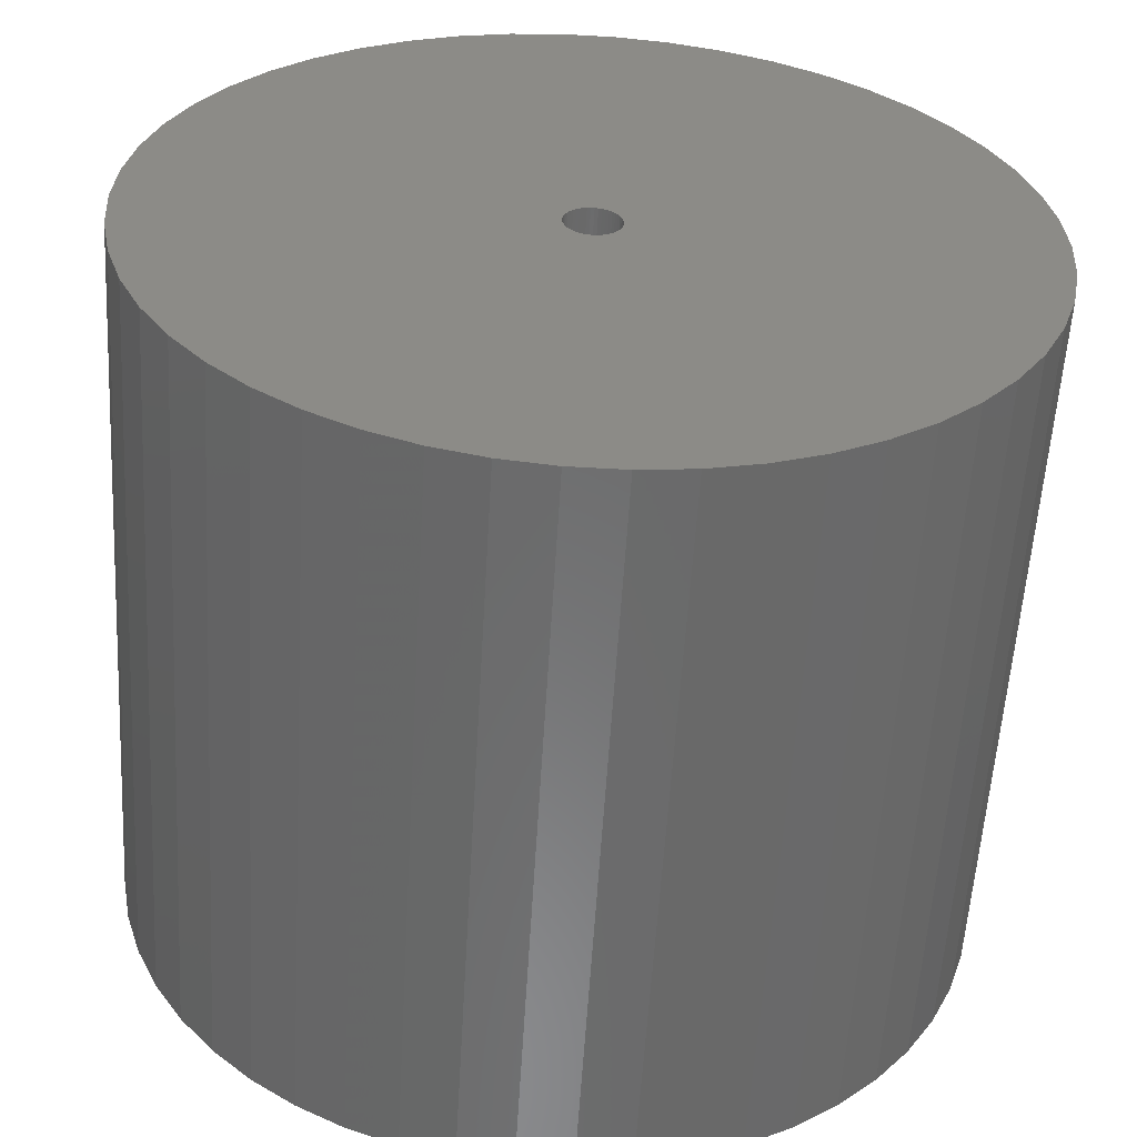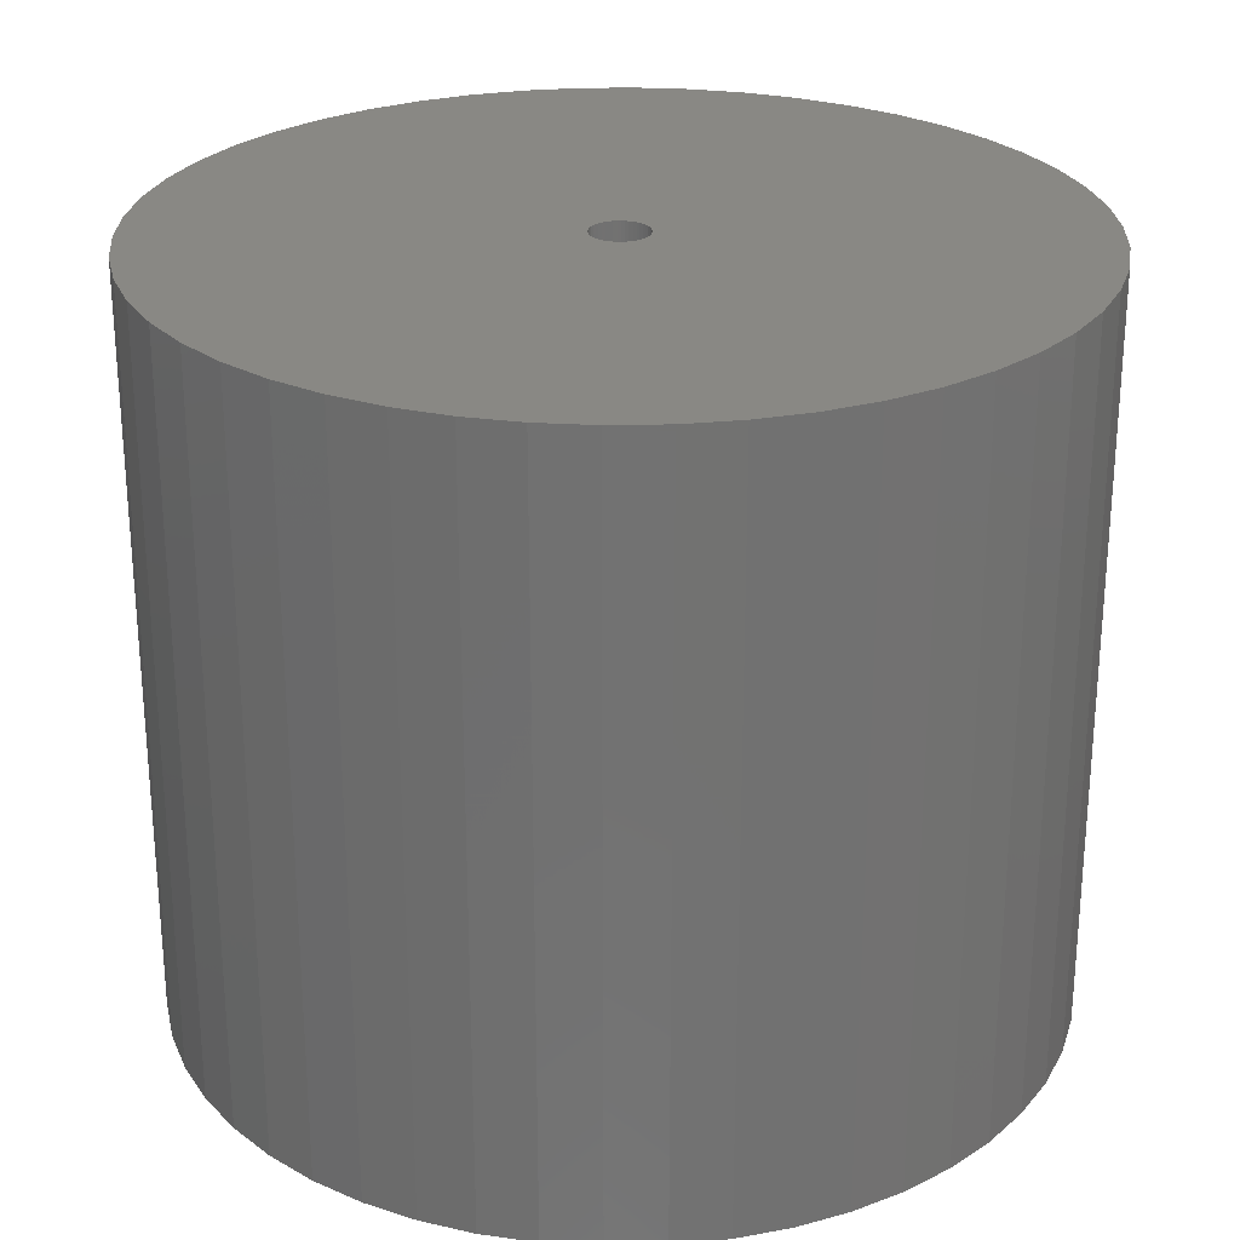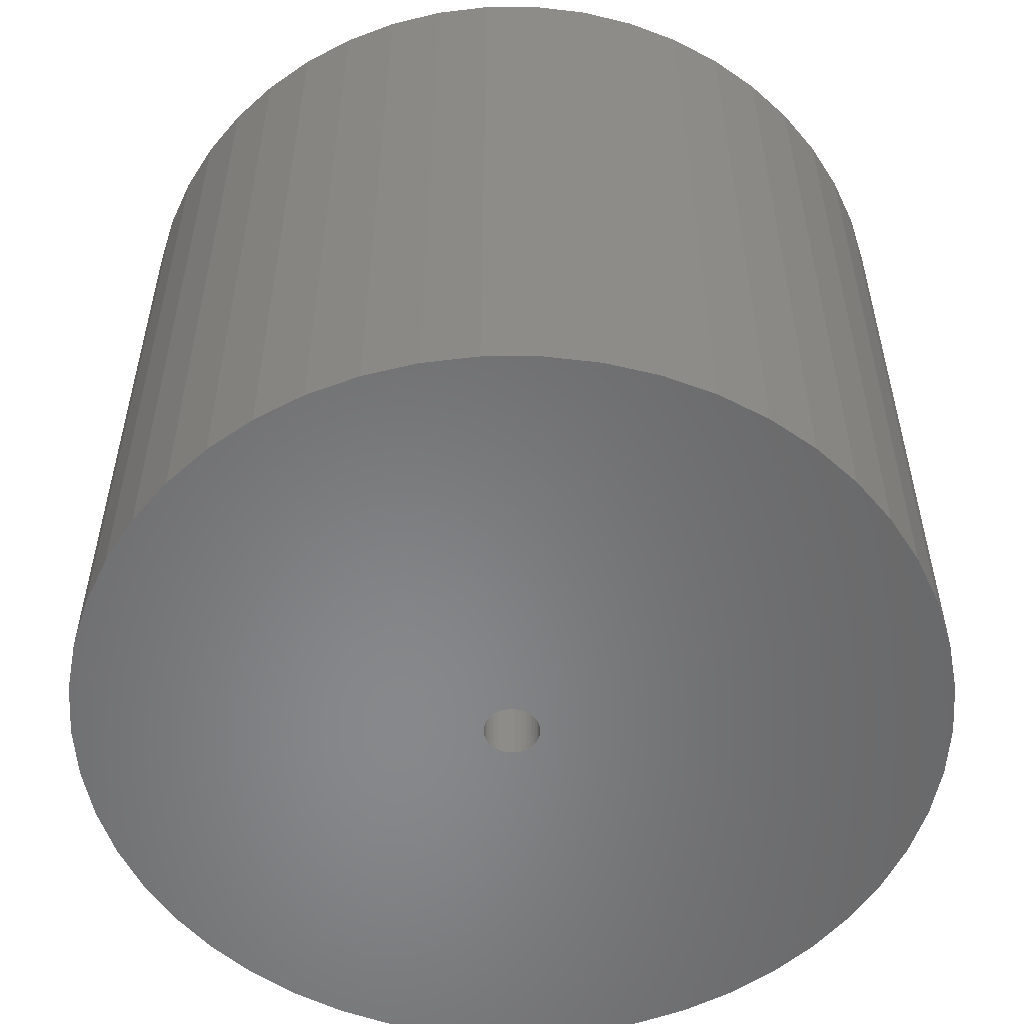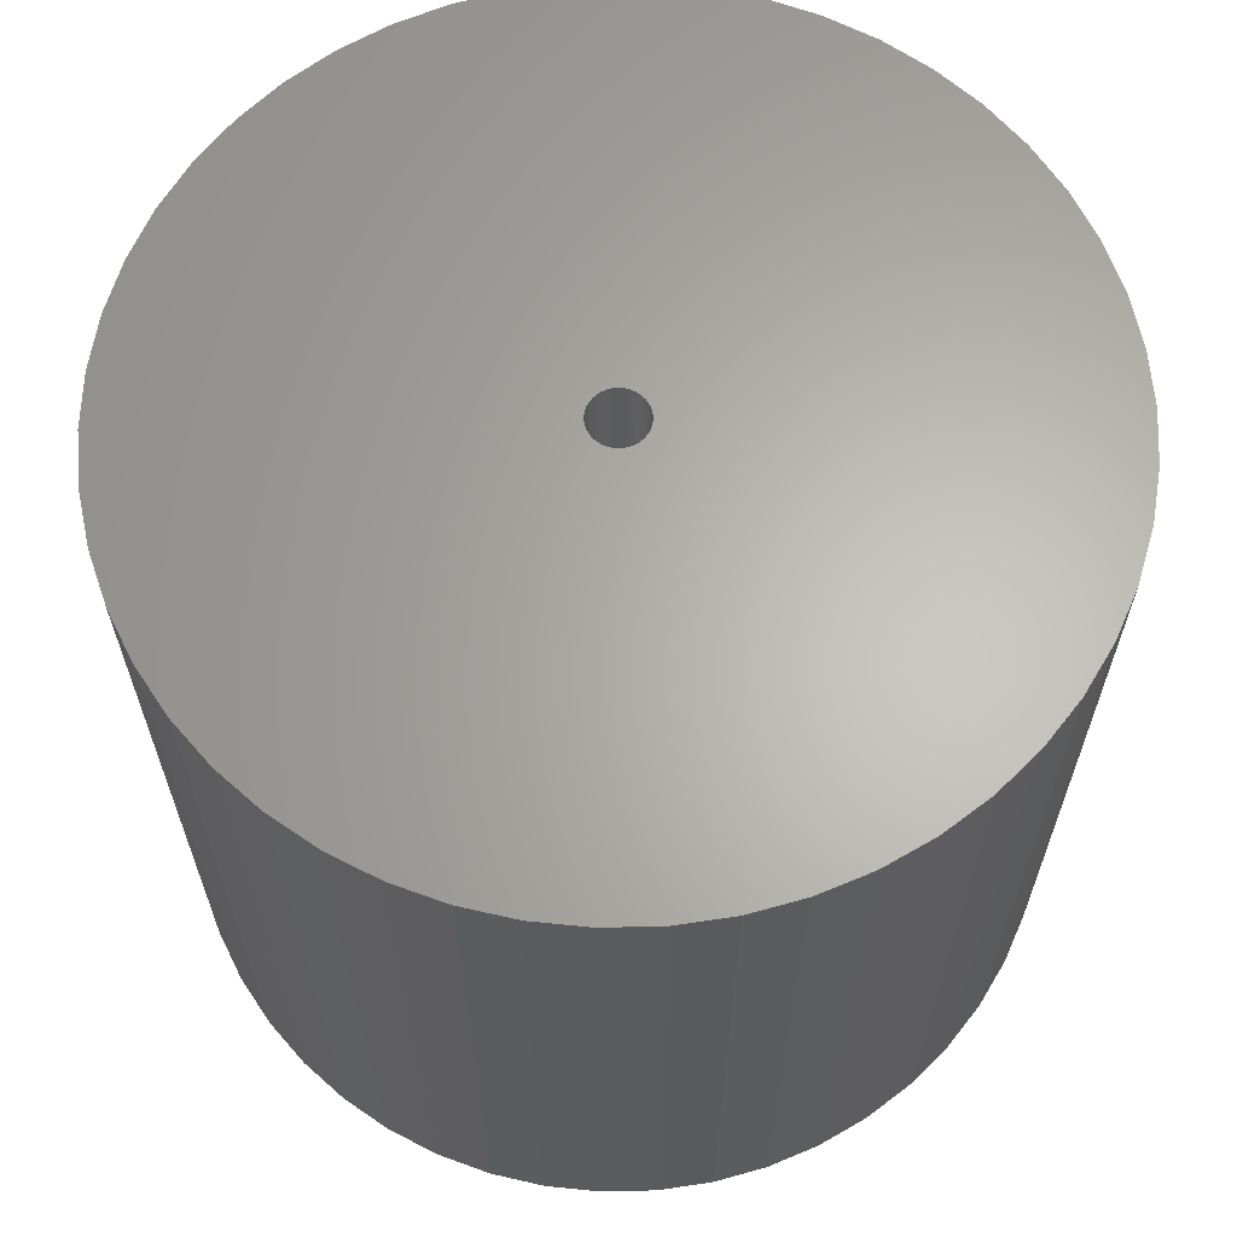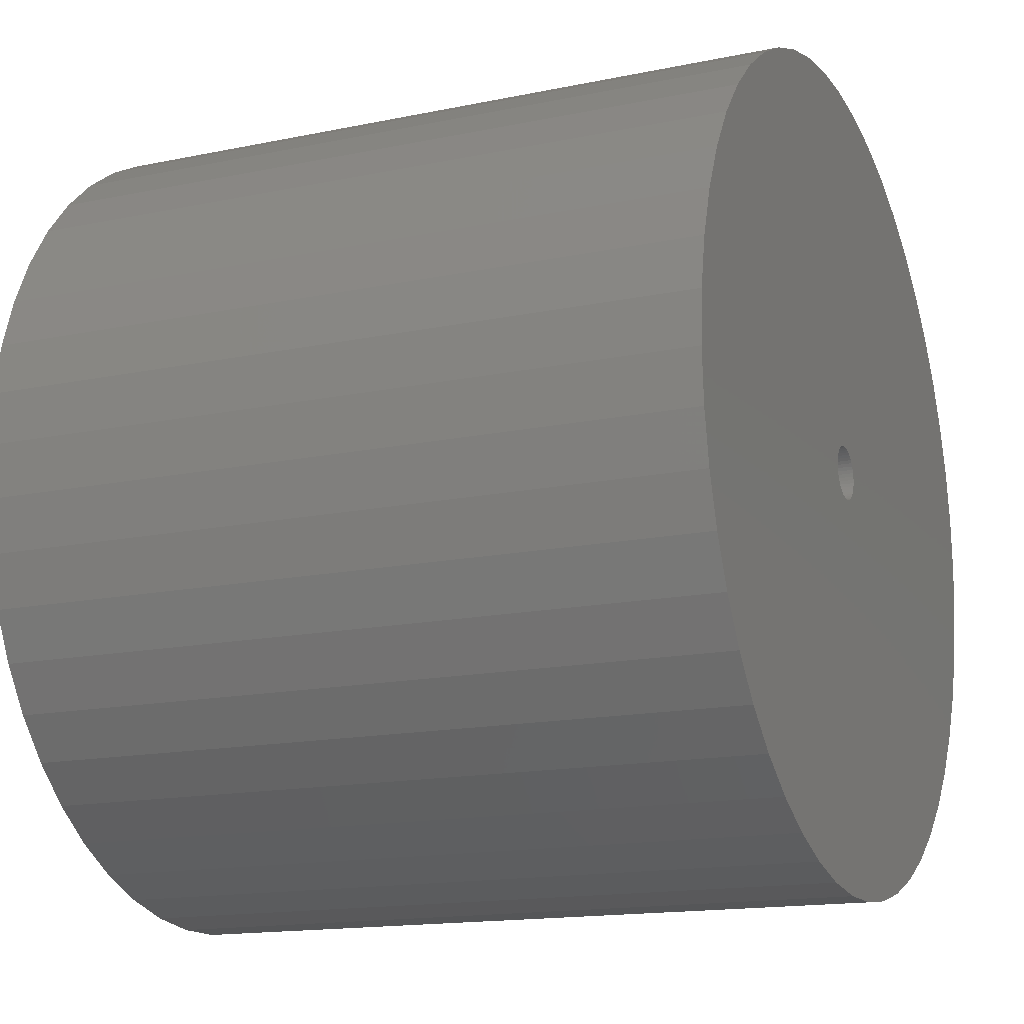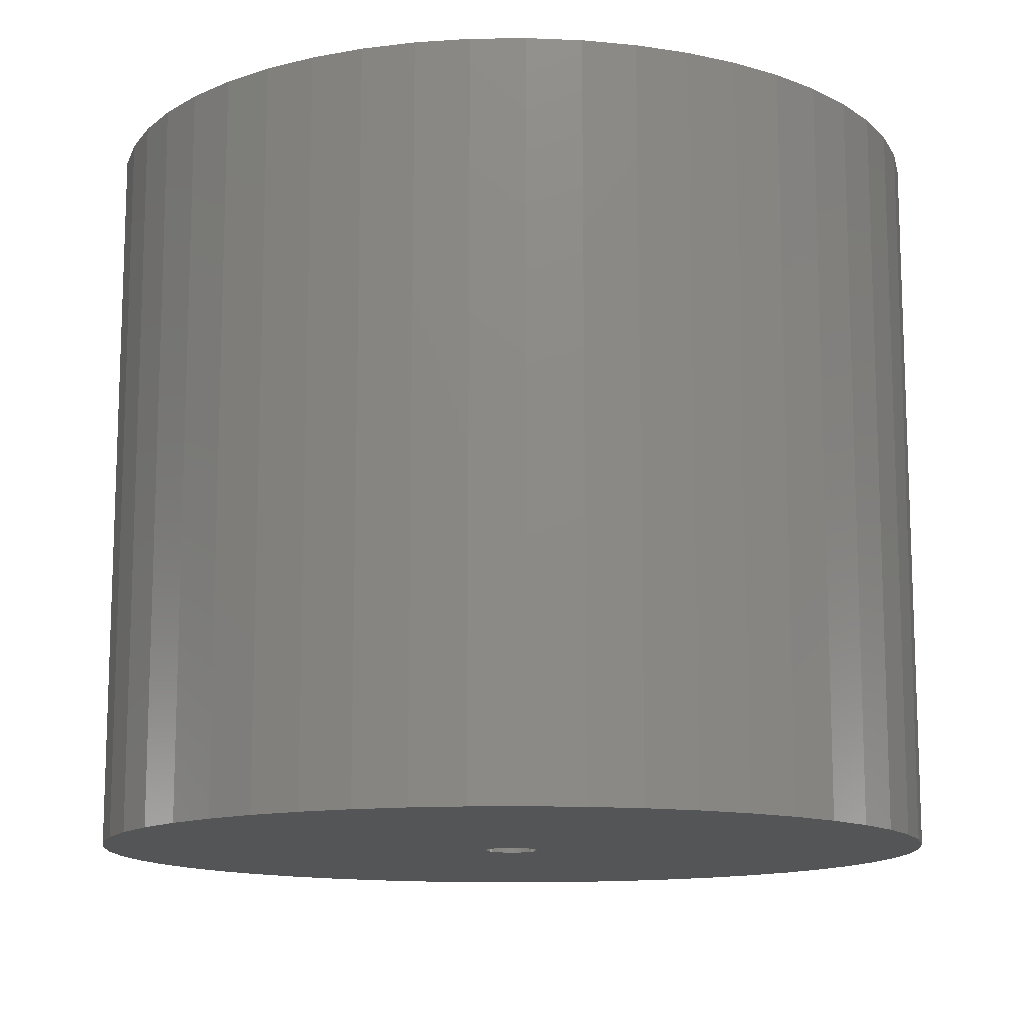
<metadata>
{"format":"stl","ext":"stl","renderer":"f3d","projection":"perspective","resolution":1024,"background":"white","views":[{"elev":-57.2,"azim":-3.4,"up":"+Y"},{"elev":26.2,"azim":-153.0,"up":"+Z"},{"elev":-54.6,"azim":86.5,"up":"+Z"},{"elev":64.3,"azim":20.2,"up":"+Z"},{"elev":-15.4,"azim":113.8,"up":"+Y"},{"elev":-12.9,"azim":-48.6,"up":"+Z"}]}
</metadata>
<code>
# stl→obj: 200 verts, 400 faces
v 21 0 18
v 20.83 2.632 -18
v 20.83 2.632 18
v 21 0 -18
v -21 0 -18
v -20.83 2.632 18
v -20.83 2.632 -18
v -21 0 18
v 1.319 20.96 -18
v -1.319 20.96 18
v 1.319 20.96 18
v -1.319 20.96 -18
v -1.319 -20.96 -18
v 1.319 -20.96 18
v -1.319 -20.96 18
v 1.319 -20.96 -18
v 15.31 14.38 -18
v 13.39 16.18 18
v 15.31 14.38 18
v 13.39 16.18 -18
v -13.39 16.18 -18
v -15.31 14.38 18
v -13.39 16.18 18
v -15.31 14.38 -18
v -6.489 19.97 -18
v -8.941 19 18
v -6.489 19.97 18
v -8.941 19 -18
v 19.53 7.731 18
v 18.4 10.12 -18
v 18.4 10.12 18
v 19.53 7.731 -18
v 20.34 5.222 -18
v 20.34 5.222 18
v 8.941 19 -18
v 6.489 19.97 18
v 8.941 19 18
v 6.489 19.97 -18
v 11.25 17.73 -18
v 11.25 17.73 18
v -19.53 7.731 -18
v -18.4 10.12 18
v -18.4 10.12 -18
v -19.53 7.731 18
v -20.34 5.222 -18
v -20.34 5.222 18
v -3.935 20.63 18
v -3.935 20.63 -18
v 3.935 -20.63 18
v 3.935 -20.63 -18
v 6.489 -19.97 -18
v 8.941 -19 18
v 6.489 -19.97 18
v 8.941 -19 -18
v 16.99 12.34 18
v 16.99 12.34 -18
v 3.935 20.63 18
v 3.935 20.63 -18
v -16.99 12.34 18
v -16.99 12.34 -18
v 1.35 0 18
v 1.339 0.1692 18
v 20.83 -2.632 18
v 1.308 0.3357 18
v 1.339 -0.1692 18
v 1.255 0.497 18
v 20.34 -5.222 18
v 1.183 0.6504 18
v 1.308 -0.3357 18
v 1.092 0.7935 18
v 19.53 -7.731 18
v 0.9841 0.9241 18
v 1.255 -0.497 18
v 0.8605 1.04 18
v 18.4 -10.12 18
v 0.7234 1.14 18
v 1.183 -0.6504 18
v 0.5748 1.222 18
v 16.99 -12.34 18
v 0.4172 1.284 18
v 1.092 -0.7935 18
v 15.31 -14.38 18
v 0.253 1.326 18
v 0.08477 1.347 18
v -0.08477 1.347 18
v -0.253 1.326 18
v -0.4172 1.284 18
v -0.5748 1.222 18
v -0.7234 1.14 18
v -11.25 17.73 18
v -0.8605 1.04 18
v -0.9841 0.9241 18
v -1.092 0.7935 18
v 0.9841 -0.9241 18
v 13.39 -16.18 18
v 0.8605 -1.04 18
v 11.25 -17.73 18
v 0.7234 -1.14 18
v 0.5748 -1.222 18
v 0.4172 -1.284 18
v 0.253 -1.326 18
v 0.08477 -1.347 18
v -0.08477 -1.347 18
v -0.253 -1.326 18
v -3.935 -20.63 18
v -0.4172 -1.284 18
v -6.489 -19.97 18
v -0.5748 -1.222 18
v -8.941 -19 18
v -0.7234 -1.14 18
v -11.25 -17.73 18
v -0.8605 -1.04 18
v -13.39 -16.18 18
v -0.9841 -0.9241 18
v -15.31 -14.38 18
v -1.092 -0.7935 18
v -16.99 -12.34 18
v -1.183 -0.6504 18
v -18.4 -10.12 18
v -1.255 -0.497 18
v -19.53 -7.731 18
v -1.308 -0.3357 18
v -20.34 -5.222 18
v -1.339 -0.1692 18
v -20.83 -2.632 18
v -1.35 0 18
v -1.183 0.6504 18
v -1.255 0.497 18
v -1.308 0.3357 18
v -1.339 0.1692 18
v -11.25 17.73 -18
v 20.83 -2.632 -18
v 11.25 -17.73 -18
v 13.39 -16.18 -18
v 15.31 -14.38 -18
v 20.34 -5.222 -18
v 1.35 0 -18
v 1.339 -0.1692 -18
v 1.308 -0.3357 -18
v 19.53 -7.731 -18
v 1.339 0.1692 -18
v 1.255 -0.497 -18
v 18.4 -10.12 -18
v 1.183 -0.6504 -18
v 16.99 -12.34 -18
v 1.308 0.3357 -18
v 1.092 -0.7935 -18
v 0.9841 -0.9241 -18
v 1.255 0.497 -18
v 0.8605 -1.04 -18
v 0.7234 -1.14 -18
v 1.183 0.6504 -18
v 0.5748 -1.222 -18
v 0.4172 -1.284 -18
v 1.092 0.7935 -18
v 0.253 -1.326 -18
v 0.08477 -1.347 -18
v -0.08477 -1.347 -18
v -0.253 -1.326 -18
v -3.935 -20.63 -18
v -0.4172 -1.284 -18
v -6.489 -19.97 -18
v -0.5748 -1.222 -18
v -8.941 -19 -18
v -0.7234 -1.14 -18
v -11.25 -17.73 -18
v -0.8605 -1.04 -18
v -13.39 -16.18 -18
v -0.9841 -0.9241 -18
v -15.31 -14.38 -18
v -1.092 -0.7935 -18
v 0.9841 0.9241 -18
v 0.8605 1.04 -18
v 0.7234 1.14 -18
v 0.5748 1.222 -18
v 0.4172 1.284 -18
v 0.253 1.326 -18
v 0.08477 1.347 -18
v -0.08477 1.347 -18
v -0.253 1.326 -18
v -0.4172 1.284 -18
v -0.5748 1.222 -18
v -0.7234 1.14 -18
v -0.8605 1.04 -18
v -0.9841 0.9241 -18
v -1.092 0.7935 -18
v -1.183 0.6504 -18
v -1.255 0.497 -18
v -1.308 0.3357 -18
v -1.339 0.1692 -18
v -1.35 0 -18
v -16.99 -12.34 -18
v -1.183 -0.6504 -18
v -18.4 -10.12 -18
v -1.255 -0.497 -18
v -19.53 -7.731 -18
v -1.308 -0.3357 -18
v -20.34 -5.222 -18
v -1.339 -0.1692 -18
v -20.83 -2.632 -18
f 1 2 3
f 2 1 4
f 5 6 7
f 6 5 8
f 9 10 11
f 10 9 12
f 13 14 15
f 14 13 16
f 17 18 19
f 18 17 20
f 21 22 23
f 22 21 24
f 25 26 27
f 26 25 28
f 29 30 31
f 30 29 32
f 3 33 34
f 33 3 2
f 35 36 37
f 36 35 38
f 39 37 40
f 37 39 35
f 41 42 43
f 42 41 44
f 45 44 41
f 44 45 46
f 12 47 10
f 47 12 48
f 16 49 14
f 49 16 50
f 51 52 53
f 52 51 54
f 34 32 29
f 32 34 33
f 55 17 19
f 17 55 56
f 31 56 55
f 56 31 30
f 38 57 36
f 57 38 58
f 58 11 57
f 11 58 9
f 20 40 18
f 40 20 39
f 43 59 60
f 59 43 42
f 60 22 24
f 22 60 59
f 7 46 45
f 46 7 6
f 61 1 3
f 62 3 34
f 1 61 63
f 64 34 29
f 65 63 61
f 66 29 31
f 63 65 67
f 68 31 55
f 69 67 65
f 70 55 19
f 67 69 71
f 72 19 18
f 73 71 69
f 74 18 40
f 71 73 75
f 76 40 37
f 77 75 73
f 78 37 36
f 75 77 79
f 80 36 57
f 81 79 77
f 79 81 82
f 3 62 61
f 83 57 11
f 34 64 62
f 29 66 64
f 31 68 66
f 55 70 68
f 19 72 70
f 18 74 72
f 40 76 74
f 37 78 76
f 36 80 78
f 57 83 80
f 11 84 83
f 11 85 84
f 10 85 11
f 85 10 86
f 47 86 10
f 86 47 87
f 27 87 47
f 87 27 88
f 26 88 27
f 88 26 89
f 90 89 26
f 89 90 91
f 23 91 90
f 91 23 92
f 22 92 23
f 92 22 93
f 94 82 81
f 82 94 95
f 96 95 94
f 95 96 97
f 98 97 96
f 97 98 52
f 99 52 98
f 52 99 53
f 100 53 99
f 53 100 49
f 101 49 100
f 49 101 14
f 102 14 101
f 103 14 102
f 15 103 104
f 105 104 106
f 107 106 108
f 109 108 110
f 111 110 112
f 113 112 114
f 115 114 116
f 117 116 118
f 119 118 120
f 121 120 122
f 103 15 14
f 123 122 124
f 125 124 126
f 59 93 22
f 104 105 15
f 93 59 127
f 106 107 105
f 42 127 59
f 108 109 107
f 127 42 128
f 110 111 109
f 44 128 42
f 112 113 111
f 128 44 129
f 114 115 113
f 46 129 44
f 116 117 115
f 129 46 130
f 118 119 117
f 6 130 46
f 120 121 119
f 130 6 126
f 122 123 121
f 8 126 6
f 124 125 123
f 126 8 125
f 28 90 26
f 90 28 131
f 131 23 90
f 23 131 21
f 48 27 47
f 27 48 25
f 63 4 1
f 4 63 132
f 54 97 52
f 97 54 133
f 134 82 95
f 82 134 135
f 67 132 63
f 132 67 136
f 137 4 132
f 138 132 136
f 4 137 2
f 139 136 140
f 141 2 137
f 142 140 143
f 2 141 33
f 144 143 145
f 146 33 141
f 147 145 135
f 33 146 32
f 148 135 134
f 149 32 146
f 150 134 133
f 32 149 30
f 151 133 54
f 152 30 149
f 153 54 51
f 30 152 56
f 154 51 50
f 155 56 152
f 56 155 17
f 132 138 137
f 156 50 16
f 136 139 138
f 140 142 139
f 143 144 142
f 145 147 144
f 135 148 147
f 134 150 148
f 133 151 150
f 54 153 151
f 51 154 153
f 50 156 154
f 16 157 156
f 16 158 157
f 13 158 16
f 158 13 159
f 160 159 13
f 159 160 161
f 162 161 160
f 161 162 163
f 164 163 162
f 163 164 165
f 166 165 164
f 165 166 167
f 168 167 166
f 167 168 169
f 170 169 168
f 169 170 171
f 172 17 155
f 17 172 20
f 173 20 172
f 20 173 39
f 174 39 173
f 39 174 35
f 175 35 174
f 35 175 38
f 176 38 175
f 38 176 58
f 177 58 176
f 58 177 9
f 178 9 177
f 179 9 178
f 12 179 180
f 48 180 181
f 25 181 182
f 28 182 183
f 131 183 184
f 21 184 185
f 24 185 186
f 60 186 187
f 43 187 188
f 41 188 189
f 179 12 9
f 45 189 190
f 7 190 191
f 192 171 170
f 180 48 12
f 171 192 193
f 181 25 48
f 194 193 192
f 182 28 25
f 193 194 195
f 183 131 28
f 196 195 194
f 184 21 131
f 195 196 197
f 185 24 21
f 198 197 196
f 186 60 24
f 197 198 199
f 187 43 60
f 200 199 198
f 188 41 43
f 199 200 191
f 189 45 41
f 5 191 200
f 190 7 45
f 191 5 7
f 75 140 71
f 140 75 143
f 82 145 79
f 145 82 135
f 162 105 107
f 105 162 160
f 170 113 115
f 113 170 168
f 192 119 194
f 119 192 117
f 196 123 198
f 123 196 121
f 50 53 49
f 53 50 51
f 133 95 97
f 95 133 134
f 71 136 67
f 136 71 140
f 79 143 75
f 143 79 145
f 160 15 105
f 15 160 13
f 164 107 109
f 107 164 162
f 170 117 192
f 117 170 115
f 194 121 196
f 121 194 119
f 198 125 200
f 125 198 123
f 200 8 5
f 8 200 125
f 166 109 111
f 109 166 164
f 168 111 113
f 111 168 166
f 137 62 141
f 62 137 61
f 126 190 130
f 190 126 191
f 179 84 85
f 84 179 178
f 157 103 102
f 103 157 158
f 173 72 74
f 72 173 172
f 185 91 92
f 91 185 184
f 182 87 88
f 87 182 181
f 147 77 144
f 77 147 81
f 149 68 152
f 68 149 66
f 141 64 146
f 64 141 62
f 152 70 155
f 70 152 68
f 176 78 80
f 78 176 175
f 174 74 76
f 74 174 173
f 128 187 127
f 187 128 188
f 127 186 93
f 186 127 187
f 184 89 91
f 89 184 183
f 181 86 87
f 86 181 180
f 153 100 99
f 100 153 154
f 146 66 149
f 66 146 64
f 155 72 172
f 72 155 70
f 177 80 83
f 80 177 176
f 178 83 84
f 83 178 177
f 175 76 78
f 76 175 174
f 129 188 128
f 188 129 189
f 130 189 129
f 189 130 190
f 183 88 89
f 88 183 182
f 180 85 86
f 85 180 179
f 138 61 137
f 61 138 65
f 148 81 147
f 81 148 94
f 116 193 118
f 193 116 171
f 118 195 120
f 195 118 193
f 151 99 98
f 99 151 153
f 93 185 92
f 185 93 186
f 142 69 139
f 69 142 73
f 139 65 138
f 65 139 69
f 150 98 96
f 98 150 151
f 148 96 94
f 96 148 150
f 144 73 142
f 73 144 77
f 161 108 106
f 108 161 163
f 114 171 116
f 171 114 169
f 156 102 101
f 102 156 157
f 165 112 110
f 112 165 167
f 159 106 104
f 106 159 161
f 167 114 112
f 114 167 169
f 120 197 122
f 197 120 195
f 122 199 124
f 199 122 197
f 124 191 126
f 191 124 199
f 154 101 100
f 101 154 156
f 163 110 108
f 110 163 165
f 158 104 103
f 104 158 159

</code>
